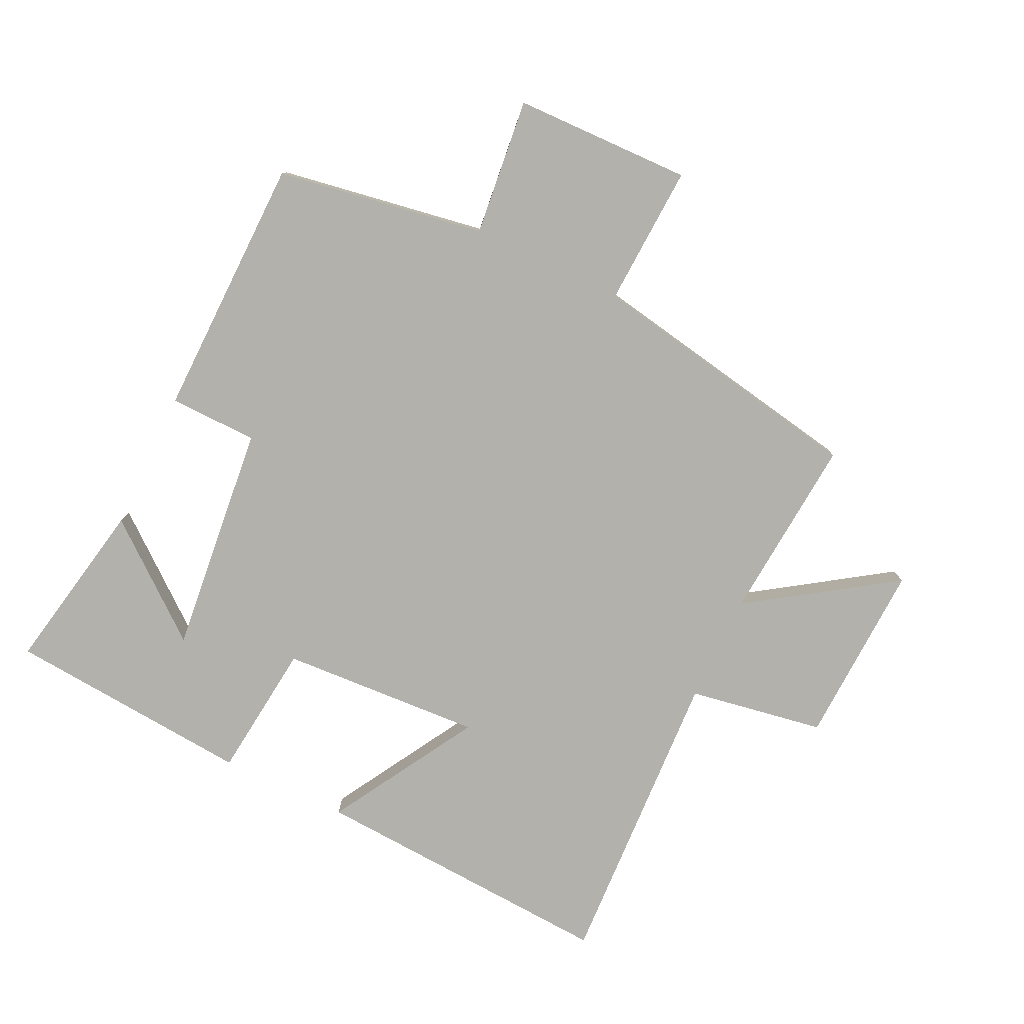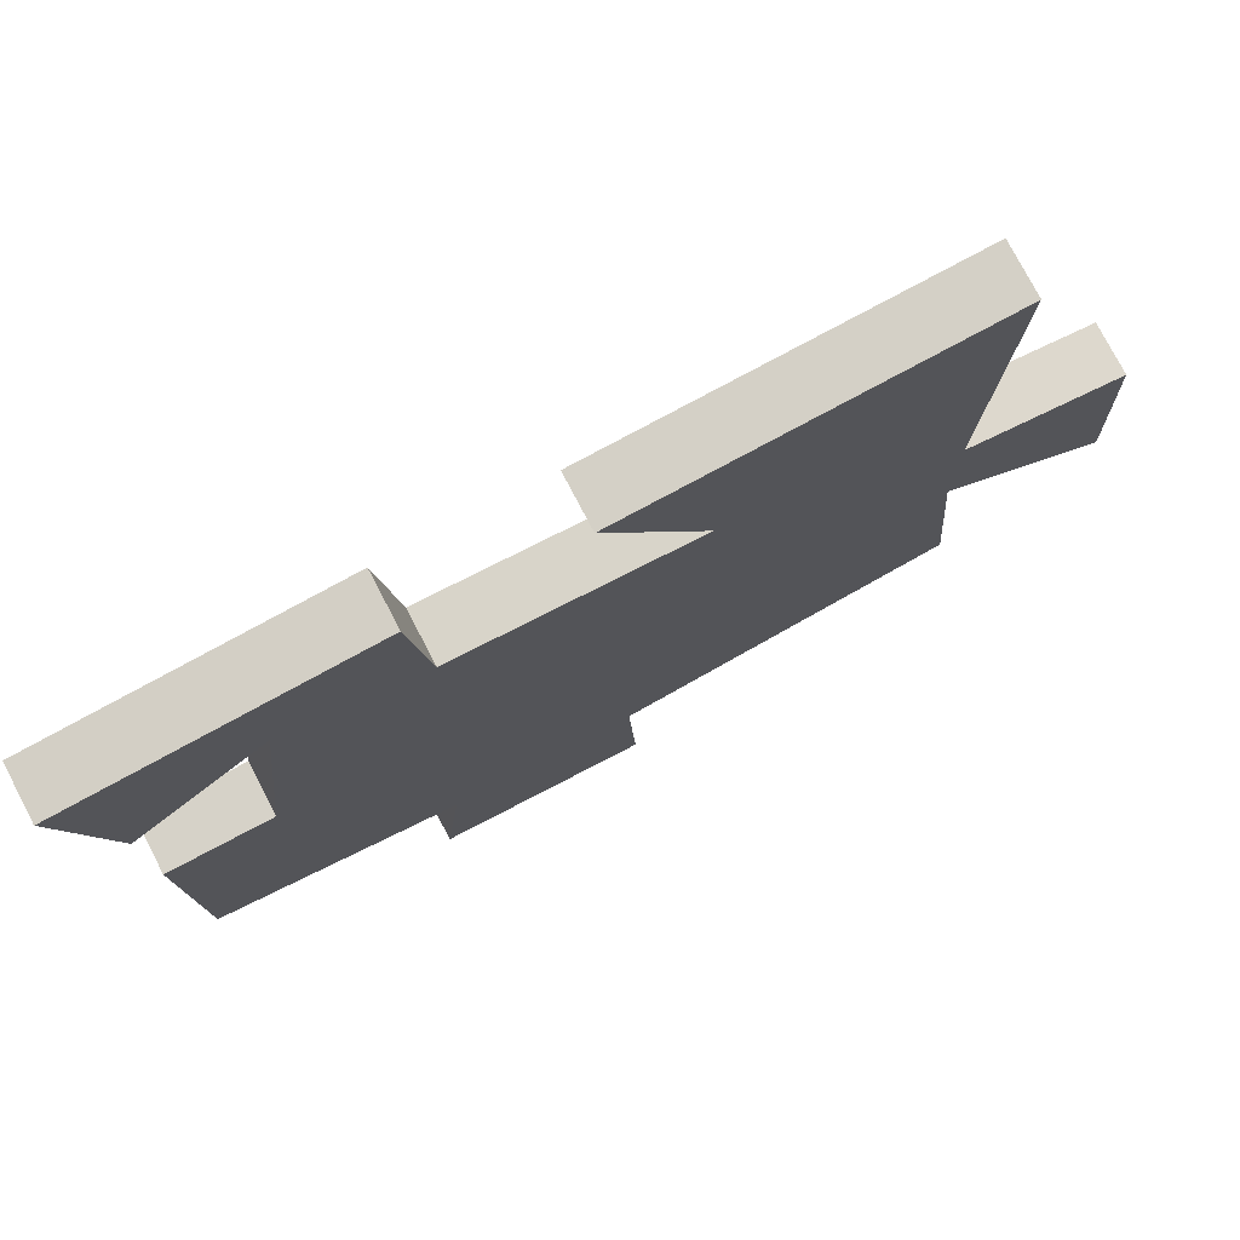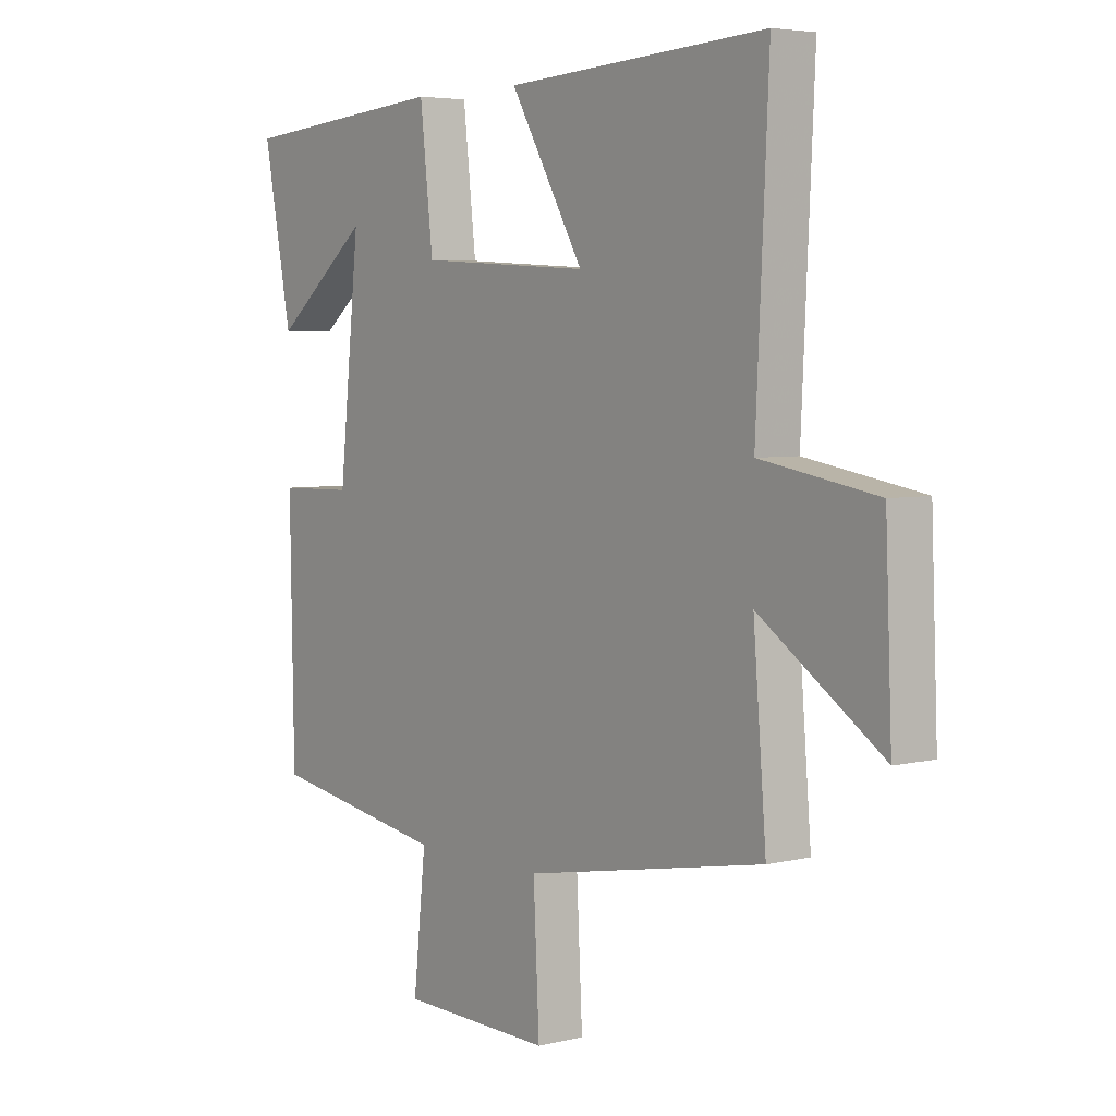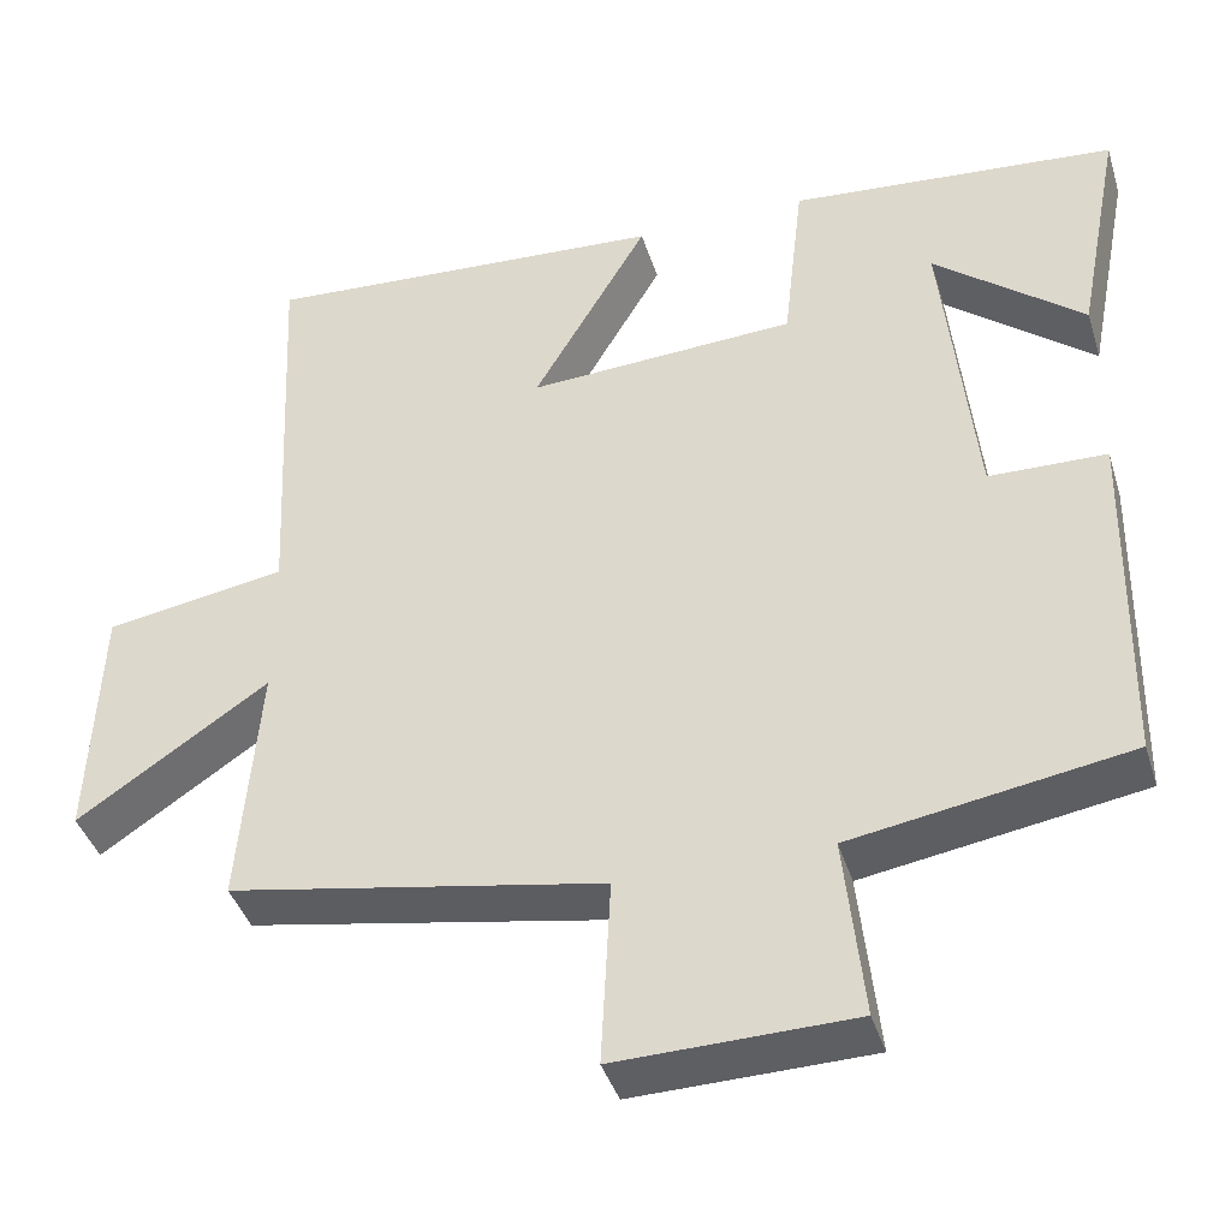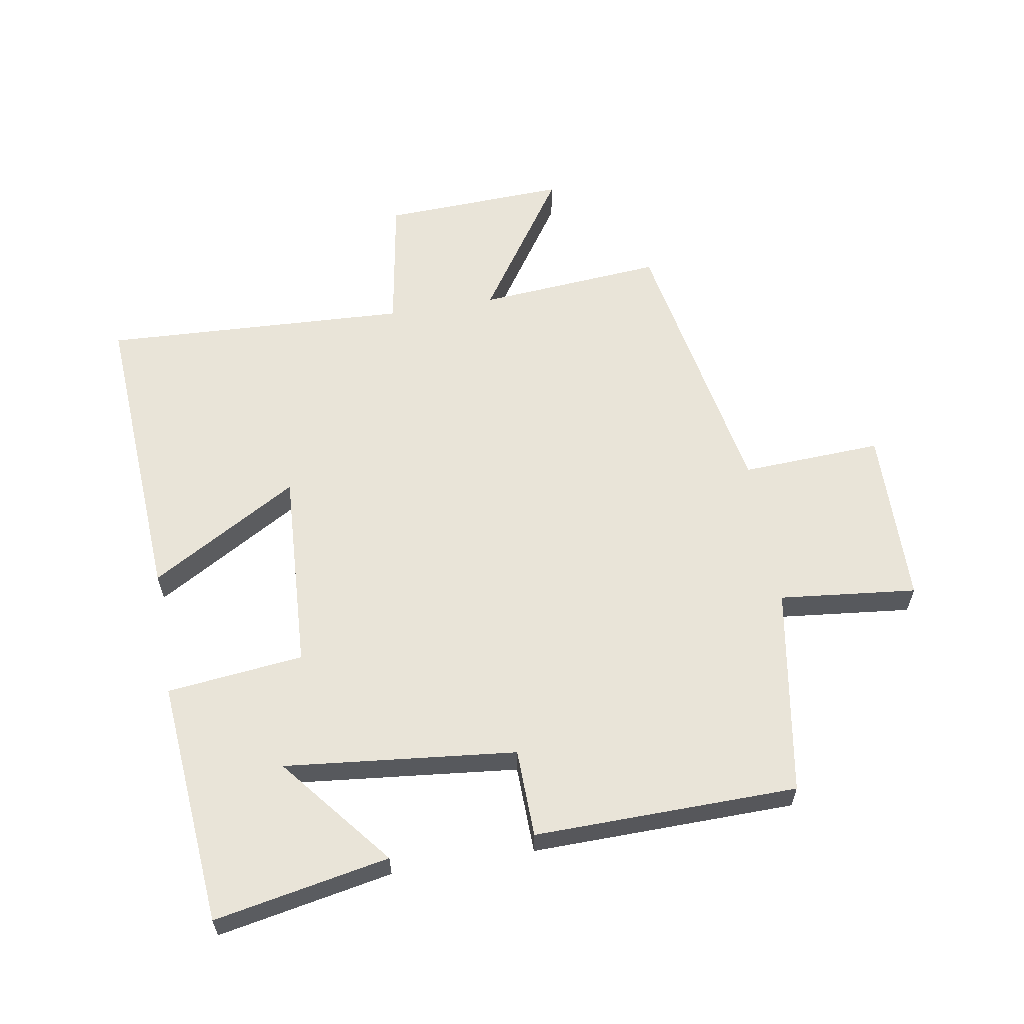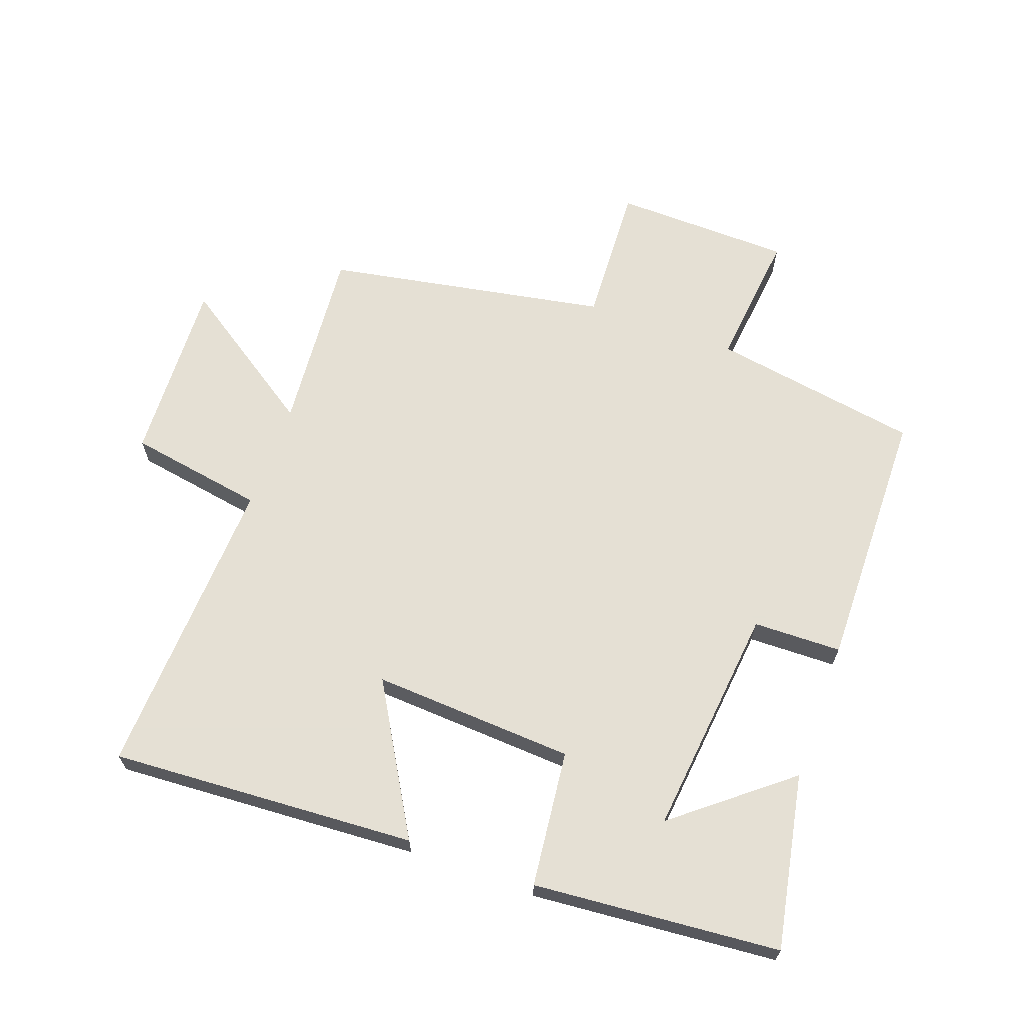
<metadata>
{"format":"obj","ext":"obj","renderer":"f3d","projection":"perspective","resolution":1024,"background":"white","views":[{"elev":-79.1,"azim":154.5,"up":"+Y"},{"elev":77.1,"azim":152.4,"up":"+Z"},{"elev":4.7,"azim":-127.5,"up":"+Z"},{"elev":-40.7,"azim":16.7,"up":"+Z"},{"elev":60.3,"azim":80.4,"up":"+Y"},{"elev":65.9,"azim":19.9,"up":"+Y"}]}
</metadata>
<code>
v 0.553 0.07 0.467
v 0.5 0.07 0.192
v 0.323 0.07 0.335
v 0.361 0.07 -0.029
v 0.5 0.07 -0.032
v 0.493 0.07 -0.446
v 0.165 0.07 -0.5
v 0.188 0.07 -0.716
v -0.092 0.07 -0.722
v -0.081 0.07 -0.5
v -0.524 0.07 -0.419
v -0.5 0.07 -0.127
v -0.726 0.07 -0.279
v -0.714 0.07 0.011
v -0.5 0.07 0.047
v -0.523 0.07 0.529
v -0.041 0.07 0.5
v -0.177 0.07 0.267
v 0.141 0.07 0.285
v 0.165 0.07 0.5
v 0.553 0 0.467
v 0.5 0 0.192
v 0.323 0 0.335
v 0.361 0 -0.029
v 0.5 0 -0.032
v 0.493 0 -0.446
v 0.165 0 -0.5
v 0.188 0 -0.716
v -0.092 0 -0.722
v -0.081 0 -0.5
v -0.524 0 -0.419
v -0.5 0 -0.127
v -0.726 0 -0.279
v -0.714 0 0.011
v -0.5 0 0.047
v -0.523 0 0.529
v -0.041 0 0.5
v -0.177 0 0.267
v 0.141 0 0.285
v 0.165 0 0.5
f 19 20 1
f 15 16 17 18
f 15 18 19
f 12 13 14 15
f 12 15 19
f 10 11 12 19
f 7 8 9 10
f 6 7 10
f 5 6 10
f 4 5 10
f 3 4 10 19
f 1 2 3
f 1 3 19
f 21 40 39
f 38 37 36 35
f 39 38 35
f 35 34 33 32
f 39 35 32
f 39 32 31 30
f 30 29 28 27
f 30 27 26
f 30 26 25
f 30 25 24
f 39 30 24 23
f 23 22 21
f 39 23 21
f 1 21 22 2
f 2 22 23 3
f 3 23 24 4
f 4 24 25 5
f 5 25 26 6
f 6 26 27 7
f 7 27 28 8
f 8 28 29 9
f 9 29 30 10
f 10 30 31 11
f 11 31 32 12
f 12 32 33 13
f 13 33 34 14
f 14 34 35 15
f 15 35 36 16
f 16 36 37 17
f 17 37 38 18
f 18 38 39 19
f 19 39 40 20
f 20 40 21 1

</code>
